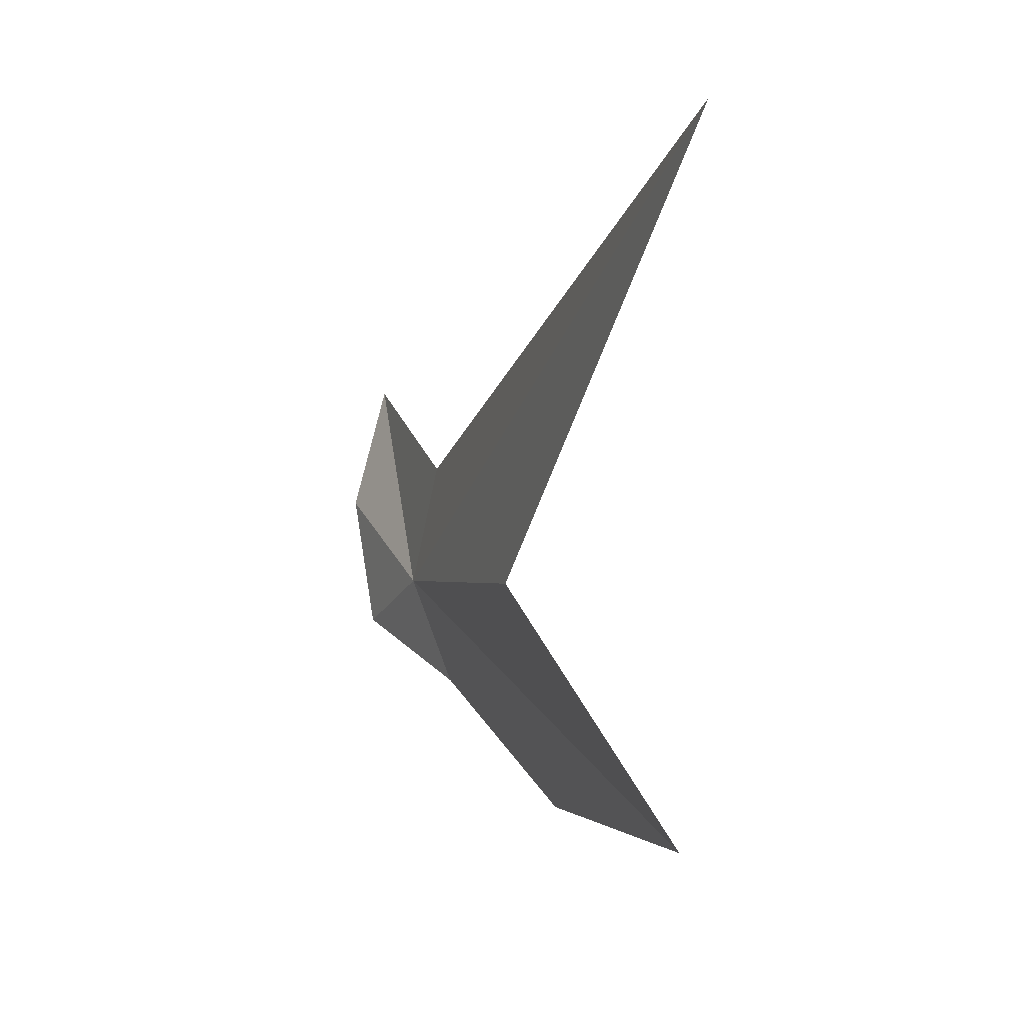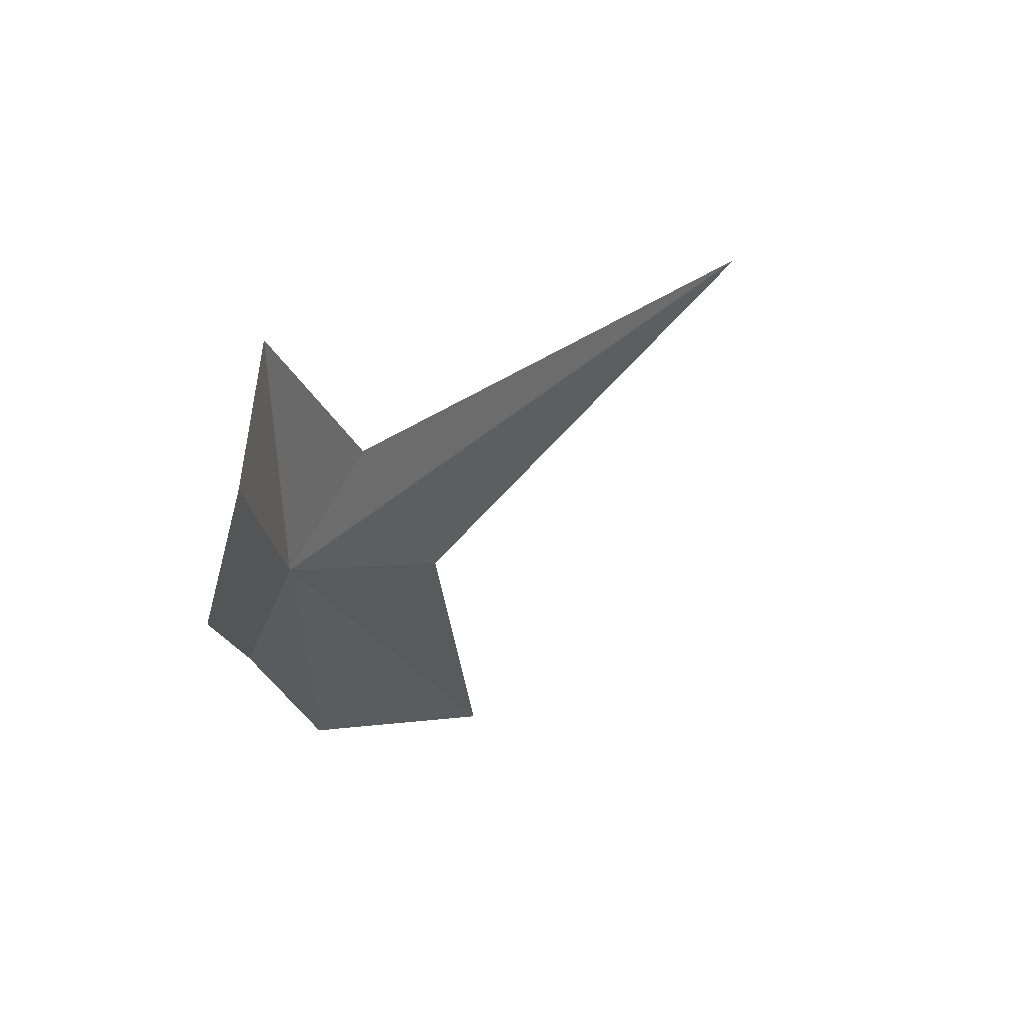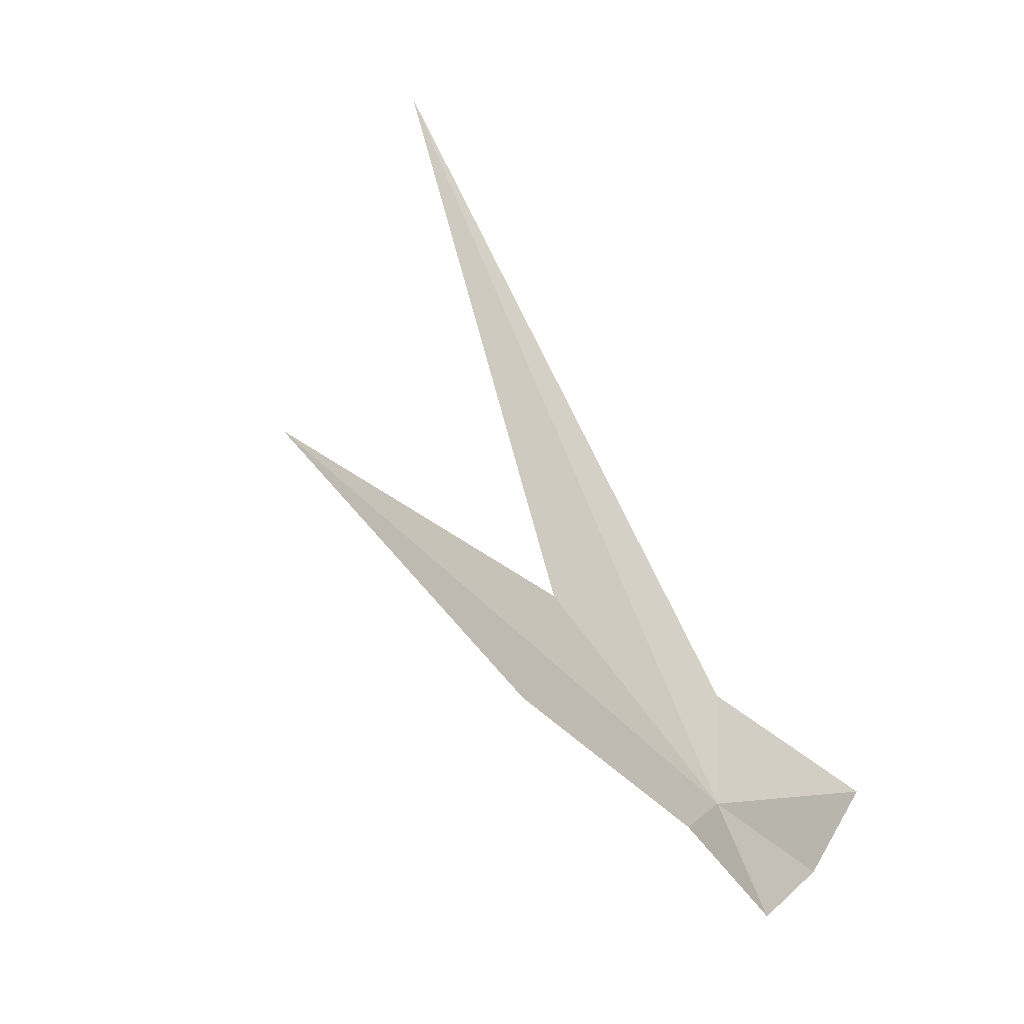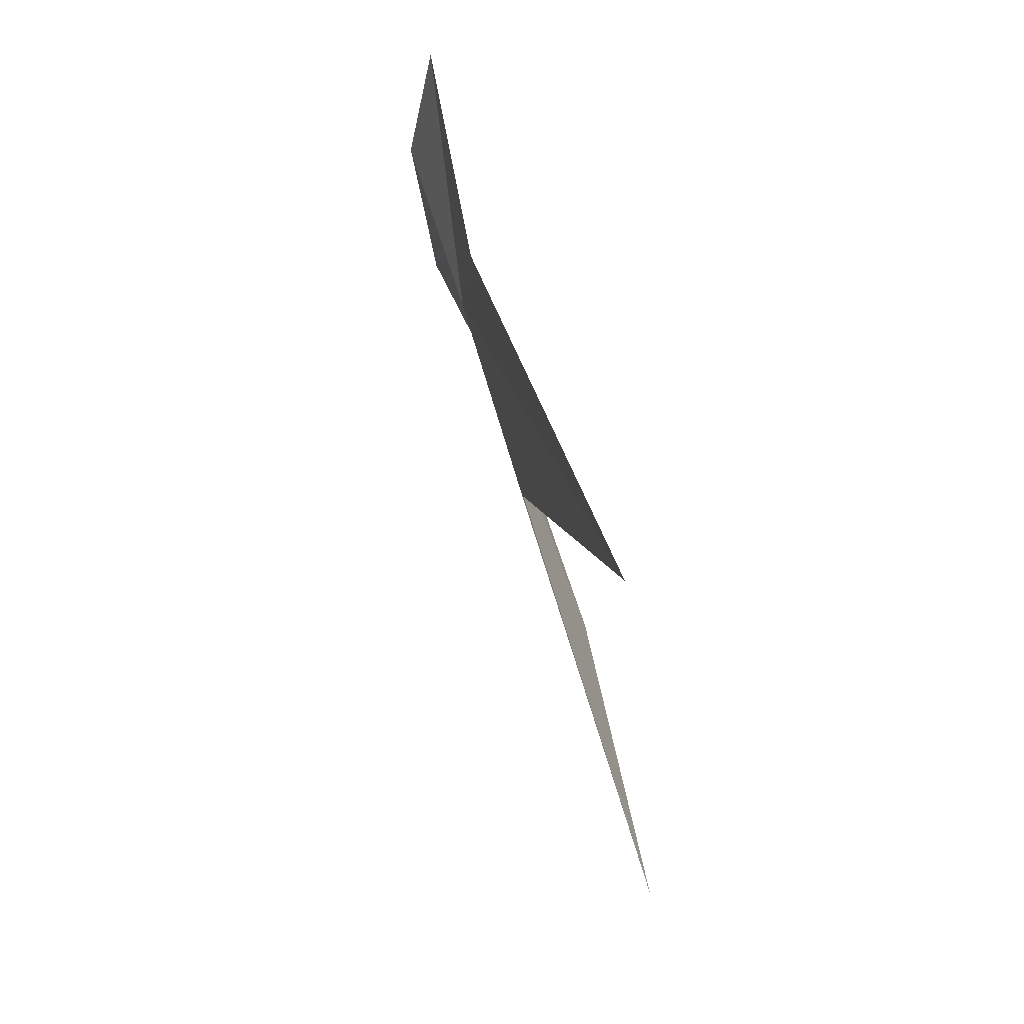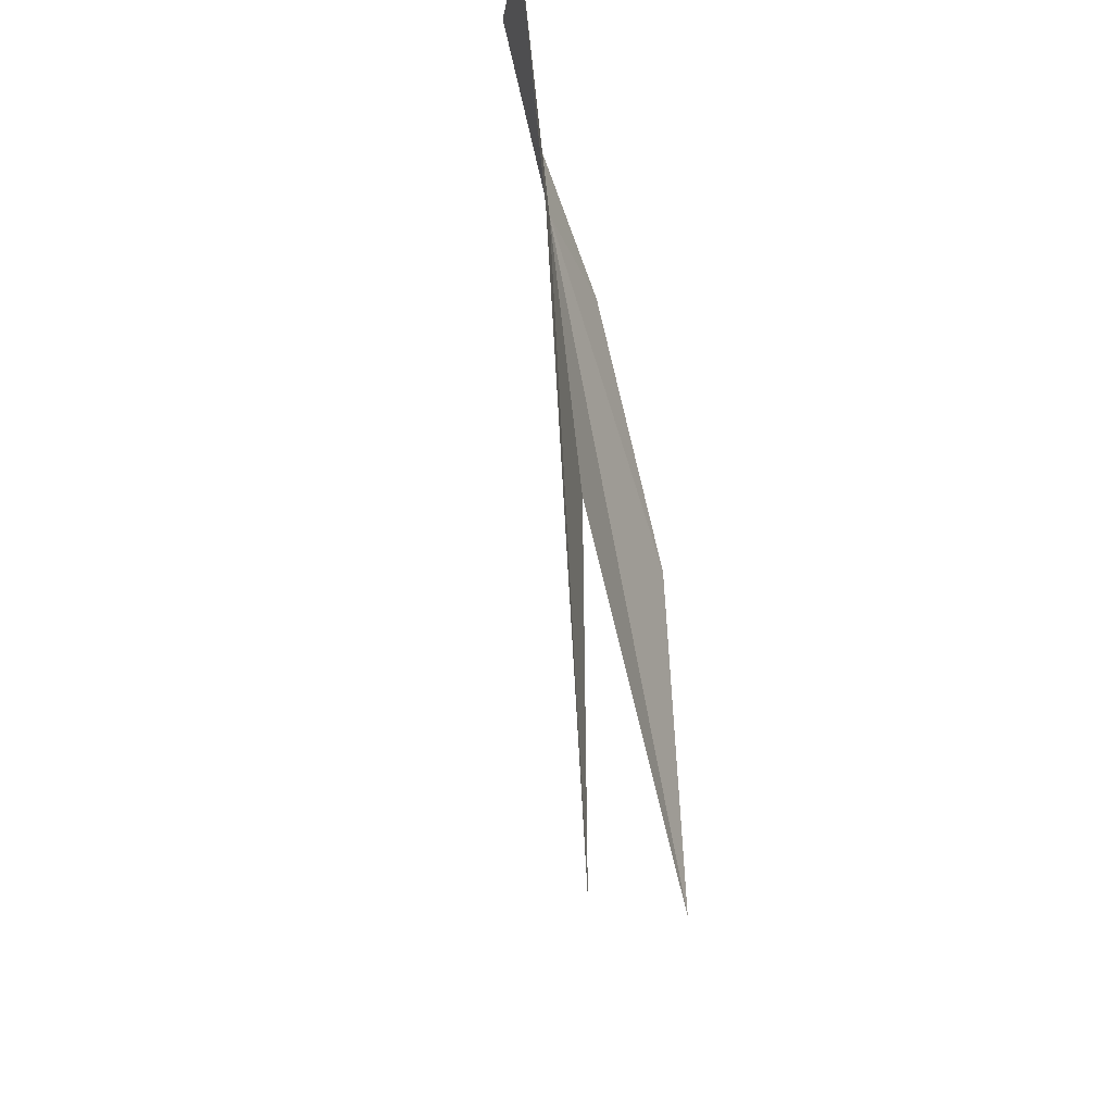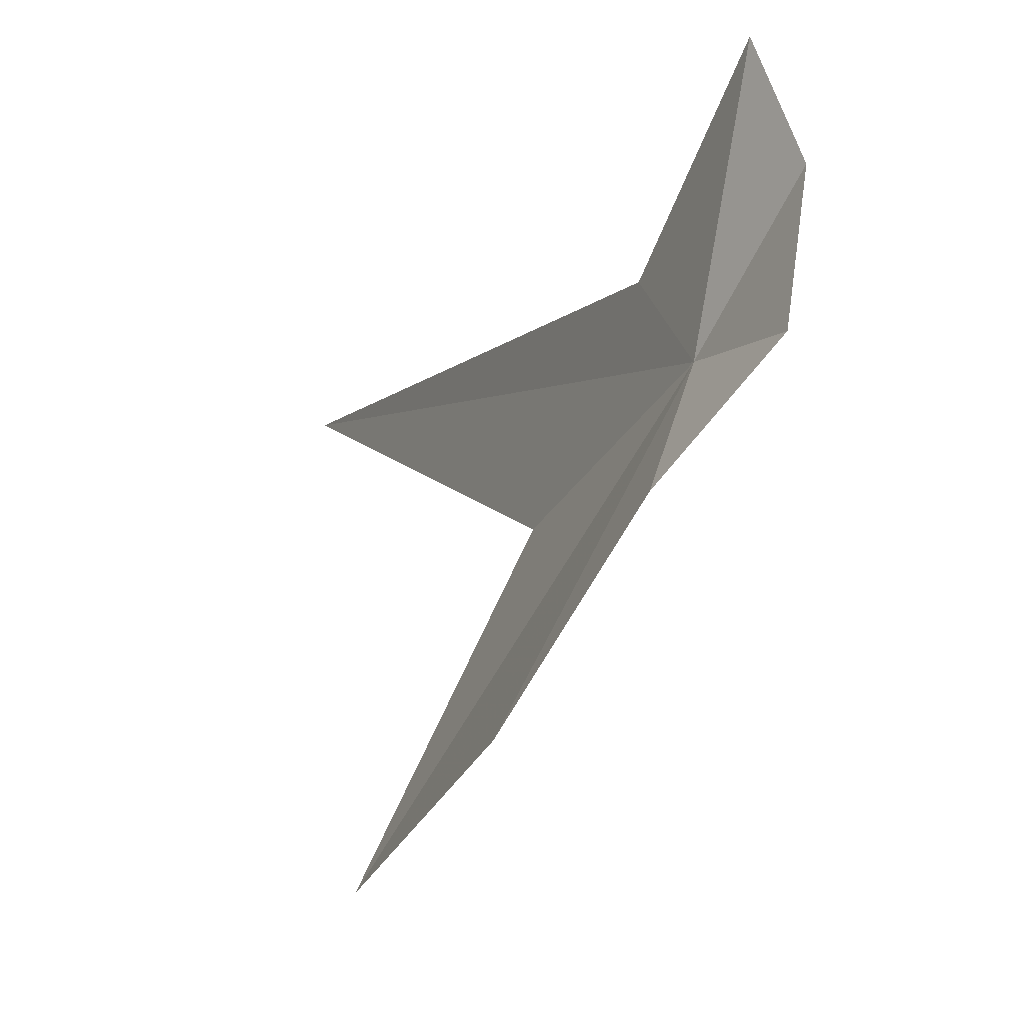
<metadata>
{"format":"obj","ext":"obj","renderer":"f3d","projection":"perspective","resolution":1024,"background":"white","views":[{"elev":-27.7,"azim":-50.7,"up":"+Y"},{"elev":-61.8,"azim":179.7,"up":"+Z"},{"elev":13.5,"azim":42.9,"up":"+Z"},{"elev":19.7,"azim":-42.1,"up":"+Y"},{"elev":41.3,"azim":-35.0,"up":"+Y"},{"elev":-3.2,"azim":122.7,"up":"+Y"}]}
</metadata>
<code>
v -20.32 -30.98 71.68
v -21.1 -31.74 73.11
v -21.32 -33.81 74.46
v -20.33 -32.87 72.87
v -20.28 -29.41 71.34
v -20.72 -30.49 72.22
v -23.23 -30.86 76.14
v -20.05 -31.63 71.78
v -19.94 -30.92 70.97
v -20.16 -30.1 70.98
f 1 3 2
f 1 4 3
f 1 6 5
f 1 7 6
f 1 8 4
f 1 9 8
f 1 5 10
f 1 10 9
f 1 2 7

</code>
